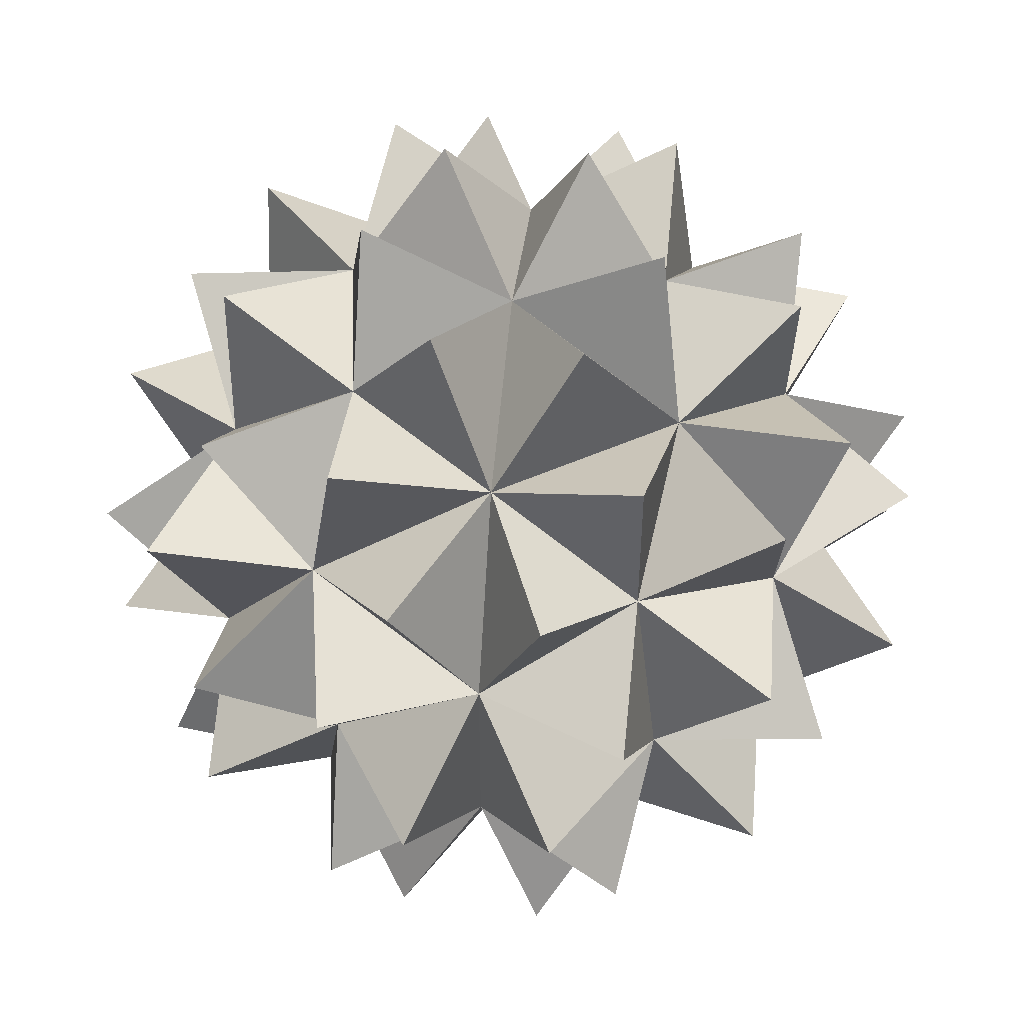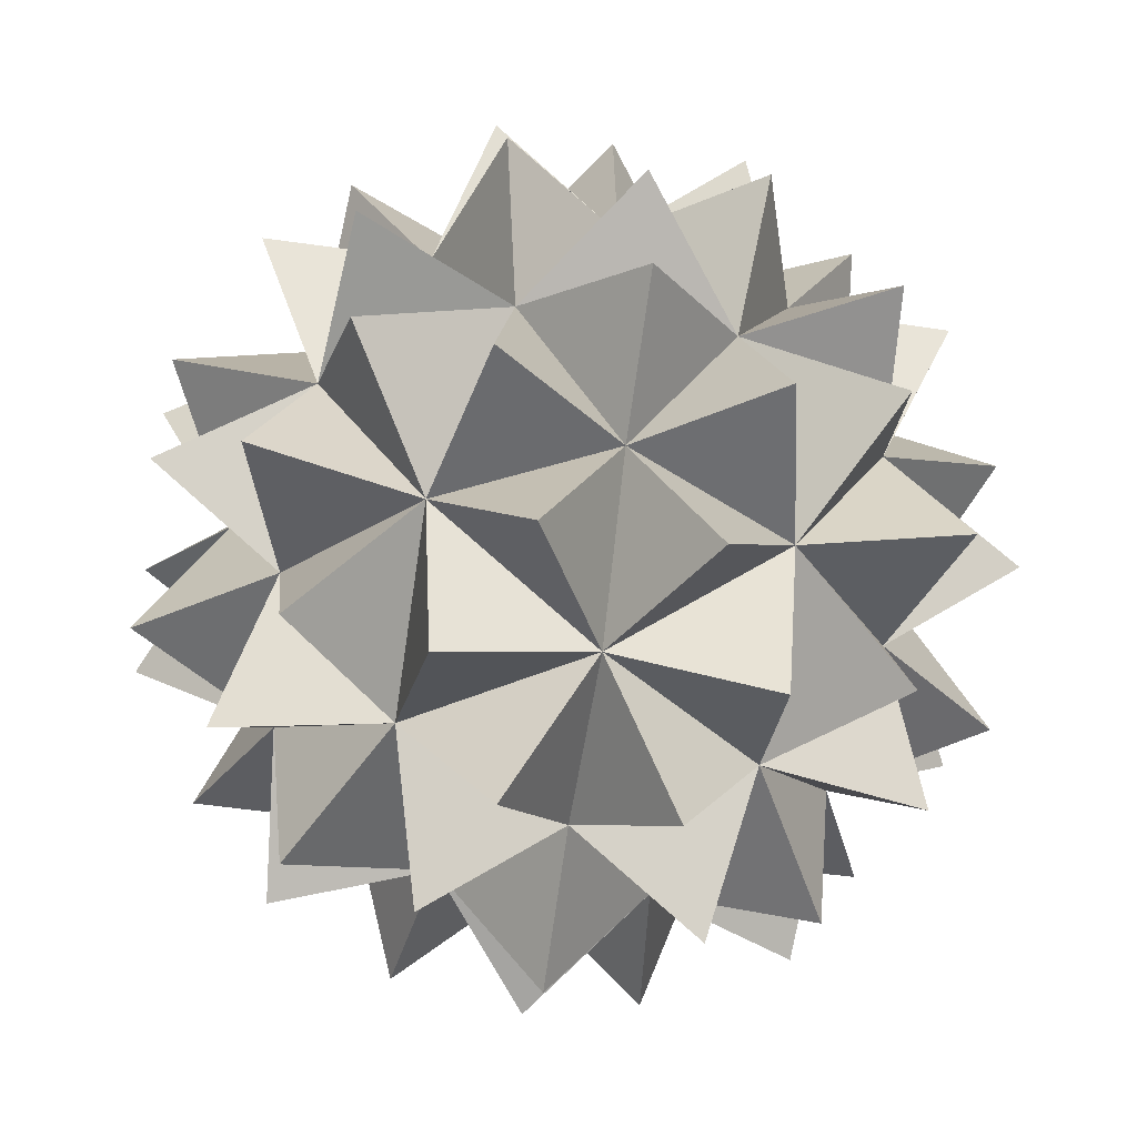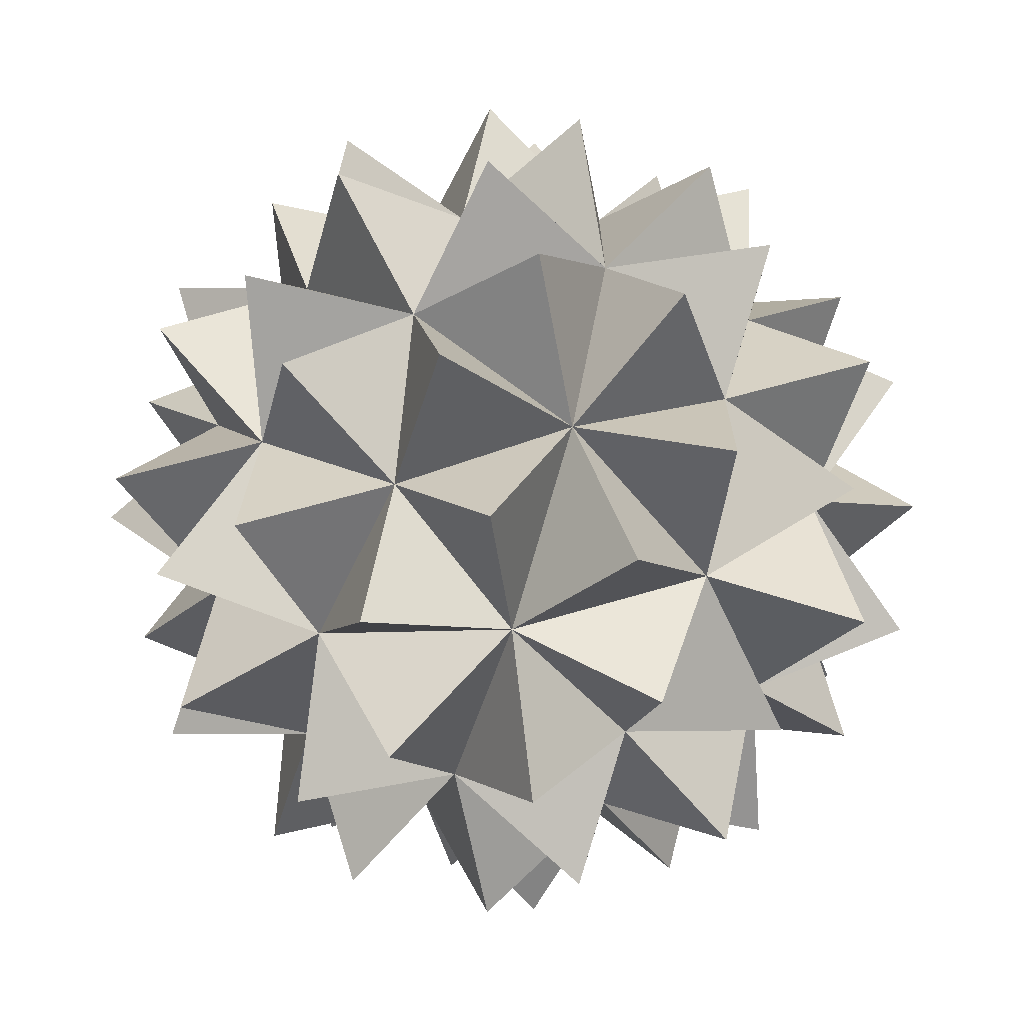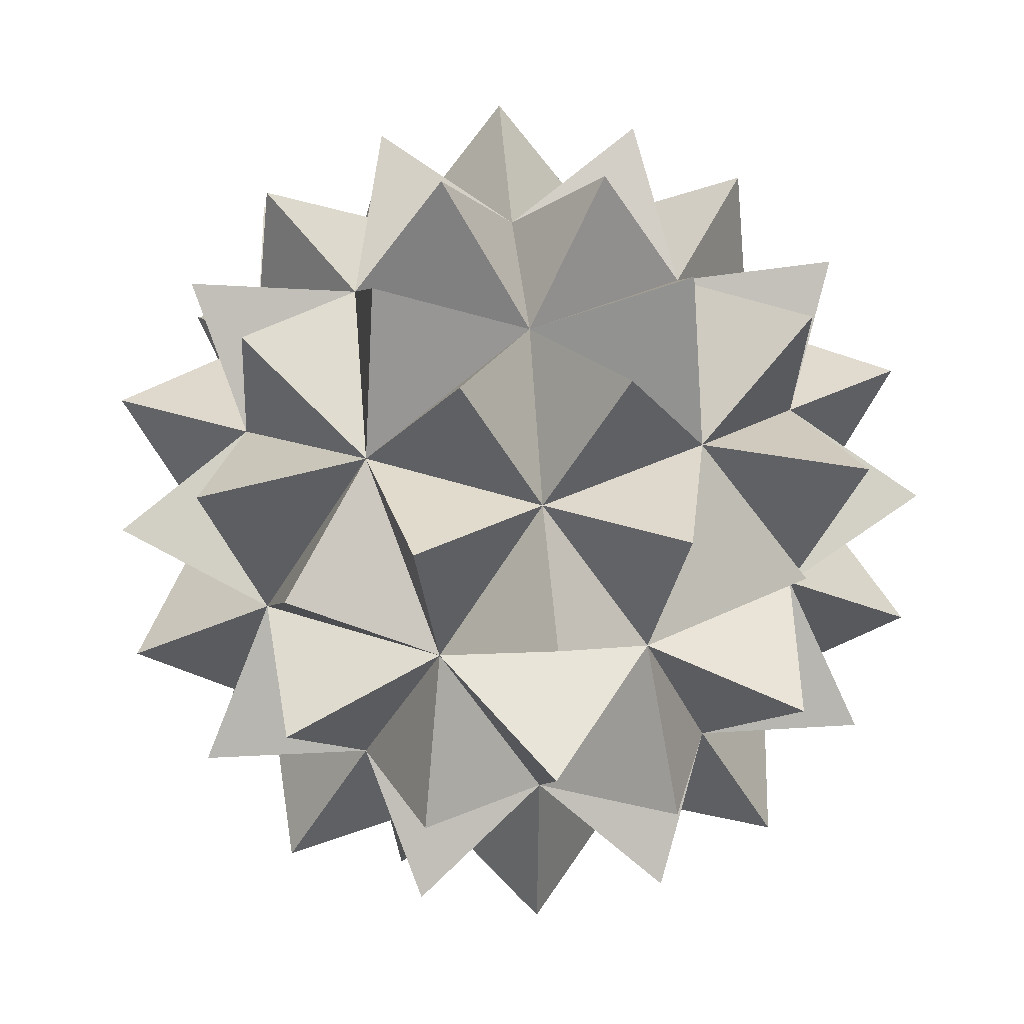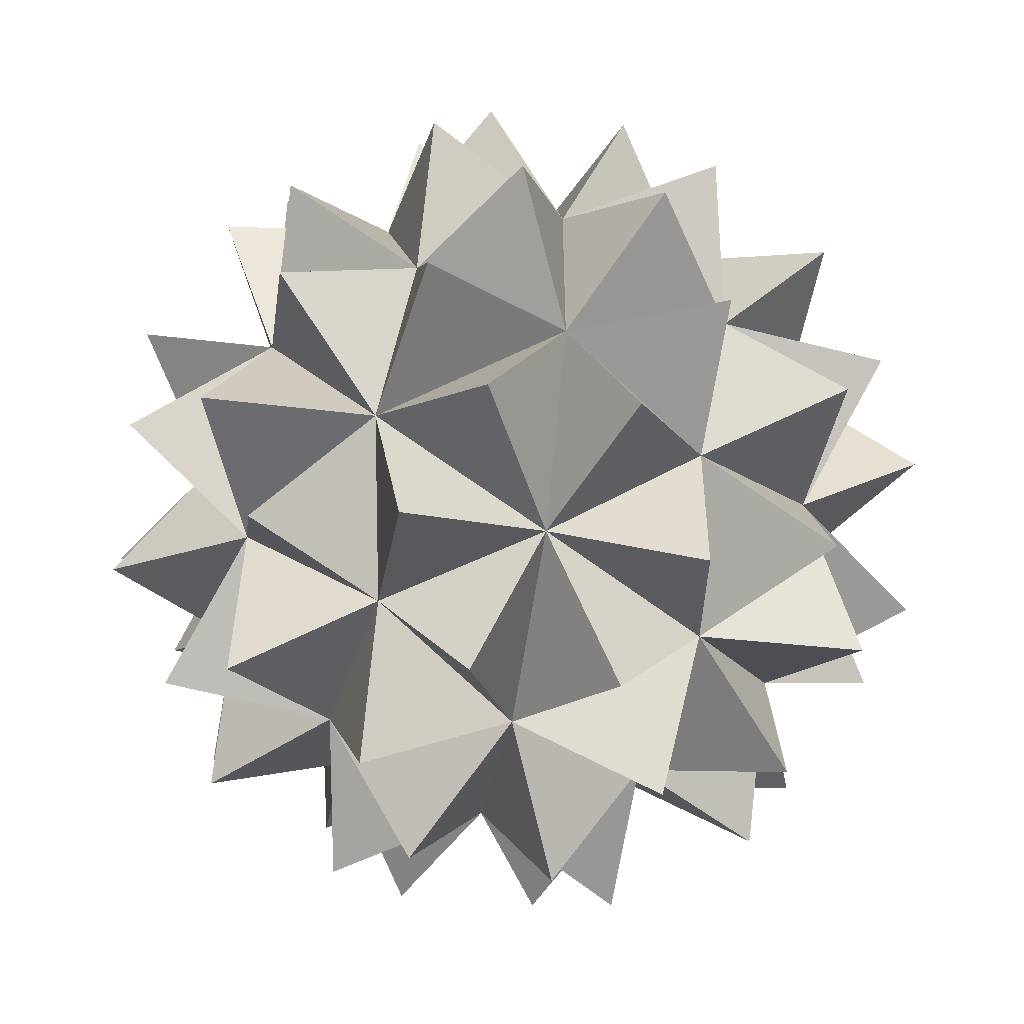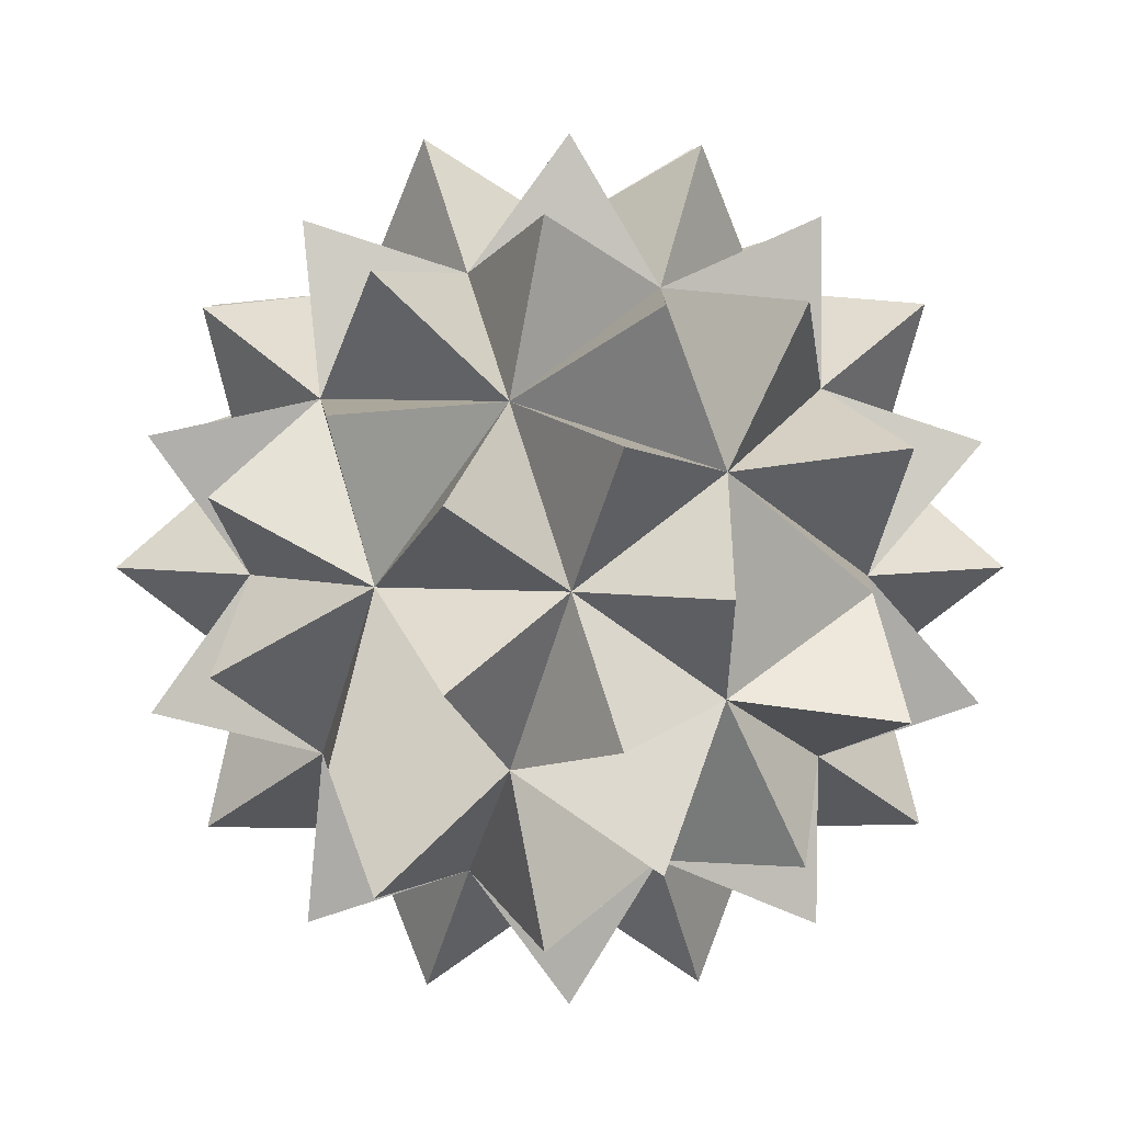
<metadata>
{"format":"obj","ext":"obj","renderer":"f3d","projection":"perspective","resolution":1024,"background":"white","views":[{"elev":50.9,"azim":32.5,"up":"+Z"},{"elev":-46.0,"azim":44.3,"up":"+Y"},{"elev":-69.9,"azim":-170.9,"up":"+Z"},{"elev":25.6,"azim":12.3,"up":"+Y"},{"elev":-51.2,"azim":-163.1,"up":"+Z"},{"elev":4.6,"azim":-1.5,"up":"+Z"}]}
</metadata>
<code>
o Icosphere
v 0 -1 0
v 0.7236 -0.4472 0.5257
v -0.2764 -0.4472 0.8506
v -0.8944 -0.4472 0
v -0.2764 -0.4472 -0.8506
v 0.7236 -0.4472 -0.5257
v 0.2764 0.4472 0.8506
v -0.7236 0.4472 0.5257
v -0.7236 0.4472 -0.5257
v 0.2764 0.4472 -0.8506
v 0.8944 0.4472 0
v 0 1 0
v -0.1625 -0.8507 0.5
v 0.4253 -0.8507 0.309
v 0.2629 -0.5257 0.809
v 0.8506 -0.5257 0
v 0.4253 -0.8507 -0.309
v -0.5257 -0.8507 0
v -0.6882 -0.5257 0.5
v -0.1625 -0.8507 -0.5
v -0.6882 -0.5257 -0.5
v 0.2629 -0.5257 -0.809
v 0.9511 0 0.309
v 0.9511 0 -0.309
v 0 0 1
v 0.5878 0 0.809
v -0.9511 0 0.309
v -0.5878 0 0.809
v -0.5878 0 -0.809
v -0.9511 0 -0.309
v 0.5878 0 -0.809
v 0 0 -1
v 0.6882 0.5257 0.5
v -0.2629 0.5257 0.809
v -0.8506 0.5257 0
v -0.2629 0.5257 -0.809
v 0.6882 0.5257 -0.5
v 0.1625 0.8507 0.5
v 0.5257 0.8507 0
v -0.4253 0.8507 0.309
v -0.4253 0.8507 -0.309
v 0.1625 0.8507 -0.5
v 0.128 -1.253 0.3938
v 0.9287 -0.8601 0.3739
v -0.335 -1.253 0.2434
v -0.335 -1.253 -0.2434
v 0.128 -1.253 -0.3938
v 1.185 -0.446 0.3739
v 0.01048 -0.446 1.242
v -1.178 -0.446 0.3938
v -0.7386 -0.446 -0.9988
v 0.7217 -0.446 -1.011
v 1.057 -0.1901 0.7677
v -0.4036 -0.1901 1.242
v -1.306 -0.1901 -0
v -0.4036 -0.1901 -1.242
v 1.057 -0.1901 -0.7677
v 0.5316 0.8601 0.8484
v -0.6426 0.8601 0.7677
v -0.9287 0.8601 -0.3739
v 0.0686 0.8601 -0.9988
v 0.9711 0.8601 -0.2434
v 0.335 1.253 -0.2434
v 0.6435 1.041 -0.4675
v 0.5316 0.8601 -0.8484
v -0.128 1.253 -0.3938
v -0.2458 1.041 -0.7565
v -0.6426 0.8601 -0.7677
v -0.4141 1.253 0
v -0.7954 1.041 0
v -0.9287 0.8601 0.3739
v -0.128 1.253 0.3938
v -0.2458 1.041 0.7565
v 0.0686 0.8601 0.9988
v 0.335 1.253 0.2434
v 0.6435 1.041 0.4675
v 0.9711 0.8601 0.2434
v 1.178 0.446 -0.3938
v 1.041 0.2458 -0.7565
v 0.7386 0.446 -0.9988
v -0.01048 0.446 -1.242
v -0.3977 0.2458 -1.224
v -0.7217 0.446 -1.011
v -1.185 0.446 -0.3739
v -1.287 0.2458 0
v -1.185 0.446 0.3739
v -0.7217 0.446 1.011
v -0.3977 0.2458 1.224
v -0.01048 0.446 1.242
v 0.7386 0.446 0.9988
v 1.041 0.2458 0.7565
v 1.178 0.446 0.3938
v 0.4036 0.1901 -1.242
v 0.3977 -0.2458 -1.224
v 0.01048 -0.446 -1.242
v -1.057 0.1901 -0.7677
v -1.041 -0.2458 -0.7565
v -1.178 -0.446 -0.3938
v -1.057 0.1901 0.7677
v -1.041 -0.2458 0.7565
v -0.7386 -0.446 0.9988
v 0.4036 0.1901 1.242
v 0.3977 -0.2458 1.224
v 0.7217 -0.446 1.011
v 1.306 0.1901 -0
v 1.287 -0.2458 0
v 1.185 -0.446 -0.3739
v 0.6426 -0.8601 -0.7677
v 0.2458 -1.041 -0.7565
v -0.0686 -0.8601 -0.9988
v -0.5316 -0.8601 -0.8484
v -0.6435 -1.041 -0.4675
v -0.9711 -0.8601 -0.2434
v -0.9711 -0.8601 0.2434
v -0.6435 -1.041 0.4675
v -0.5316 -0.8601 0.8484
v 0.9287 -0.8601 -0.3739
v 0.7954 -1.041 0
v 0.4141 -1.253 -0
v -0.0686 -0.8601 0.9988
v 0.2458 -1.041 0.7565
v 0.6426 -0.8601 0.7677
f 2 16 44
f 1 18 45
f 1 20 46
f 1 17 47
f 2 23 48
f 3 25 49
f 4 27 50
f 5 29 51
f 6 31 52
f 2 26 53
f 3 28 54
f 4 30 55
f 5 32 56
f 6 24 57
f 7 38 58
f 8 40 59
f 9 41 60
f 10 42 61
f 11 39 62
f 39 12 63
f 39 42 64
f 37 42 65
f 42 12 66
f 42 41 67
f 36 41 68
f 41 12 69
f 41 40 70
f 35 40 71
f 40 12 72
f 40 38 73
f 34 38 74
f 38 12 75
f 38 39 76
f 33 39 77
f 24 11 78
f 24 37 79
f 31 37 80
f 32 10 81
f 32 36 82
f 29 36 83
f 30 9 84
f 30 35 85
f 27 35 86
f 28 8 87
f 28 34 88
f 25 34 89
f 26 7 90
f 26 33 91
f 23 33 92
f 31 10 93
f 31 32 94
f 22 32 95
f 29 9 96
f 29 30 97
f 21 30 98
f 27 8 99
f 27 28 100
f 19 28 101
f 25 7 102
f 25 26 103
f 15 26 104
f 23 11 105
f 23 24 106
f 16 24 107
f 17 6 108
f 17 22 109
f 20 22 110
f 20 5 111
f 20 21 112
f 18 21 113
f 18 4 114
f 18 19 115
f 13 19 116
f 16 6 117
f 16 17 118
f 14 17 119
f 13 3 120
f 13 15 121
f 14 15 122
f 1 13 43
f 13 14 43
f 14 1 43
f 16 14 44
f 14 2 44
f 18 13 45
f 13 1 45
f 20 18 46
f 18 1 46
f 17 20 47
f 20 1 47
f 23 16 48
f 16 2 48
f 25 15 49
f 15 3 49
f 27 19 50
f 19 4 50
f 29 21 51
f 21 5 51
f 31 22 52
f 22 6 52
f 26 23 53
f 23 2 53
f 28 25 54
f 25 3 54
f 30 27 55
f 27 4 55
f 32 29 56
f 29 5 56
f 24 31 57
f 31 6 57
f 38 33 58
f 33 7 58
f 40 34 59
f 34 8 59
f 41 35 60
f 35 9 60
f 42 36 61
f 36 10 61
f 39 37 62
f 37 11 62
f 12 42 63
f 42 39 63
f 42 37 64
f 37 39 64
f 42 10 65
f 10 37 65
f 12 41 66
f 41 42 66
f 41 36 67
f 36 42 67
f 41 9 68
f 9 36 68
f 12 40 69
f 40 41 69
f 40 35 70
f 35 41 70
f 40 8 71
f 8 35 71
f 12 38 72
f 38 40 72
f 38 34 73
f 34 40 73
f 38 7 74
f 7 34 74
f 12 39 75
f 39 38 75
f 39 33 76
f 33 38 76
f 39 11 77
f 11 33 77
f 11 37 78
f 37 24 78
f 37 31 79
f 31 24 79
f 37 10 80
f 10 31 80
f 10 36 81
f 36 32 81
f 36 29 82
f 29 32 82
f 36 9 83
f 9 29 83
f 9 35 84
f 35 30 84
f 35 27 85
f 27 30 85
f 35 8 86
f 8 27 86
f 8 34 87
f 34 28 87
f 34 25 88
f 25 28 88
f 34 7 89
f 7 25 89
f 7 33 90
f 33 26 90
f 33 23 91
f 23 26 91
f 33 11 92
f 11 23 92
f 10 32 93
f 32 31 93
f 32 22 94
f 22 31 94
f 32 5 95
f 5 22 95
f 9 30 96
f 30 29 96
f 30 21 97
f 21 29 97
f 30 4 98
f 4 21 98
f 8 28 99
f 28 27 99
f 28 19 100
f 19 27 100
f 28 3 101
f 3 19 101
f 7 26 102
f 26 25 102
f 26 15 103
f 15 25 103
f 26 2 104
f 2 15 104
f 11 24 105
f 24 23 105
f 24 16 106
f 16 23 106
f 24 6 107
f 6 16 107
f 6 22 108
f 22 17 108
f 22 20 109
f 20 17 109
f 22 5 110
f 5 20 110
f 5 21 111
f 21 20 111
f 21 18 112
f 18 20 112
f 21 4 113
f 4 18 113
f 4 19 114
f 19 18 114
f 19 13 115
f 13 18 115
f 19 3 116
f 3 13 116
f 6 17 117
f 17 16 117
f 17 14 118
f 14 16 118
f 17 1 119
f 1 14 119
f 3 15 120
f 15 13 120
f 15 14 121
f 14 13 121
f 15 2 122
f 2 14 122

</code>
